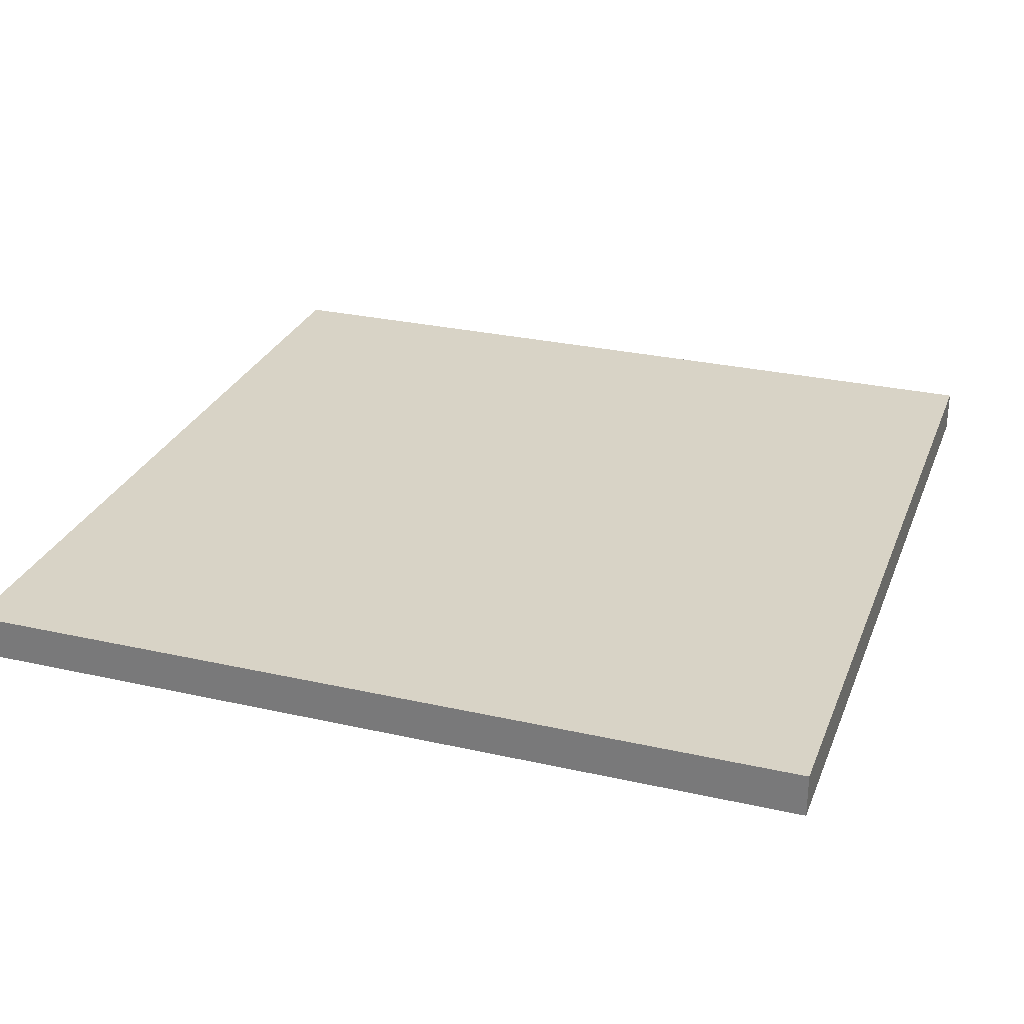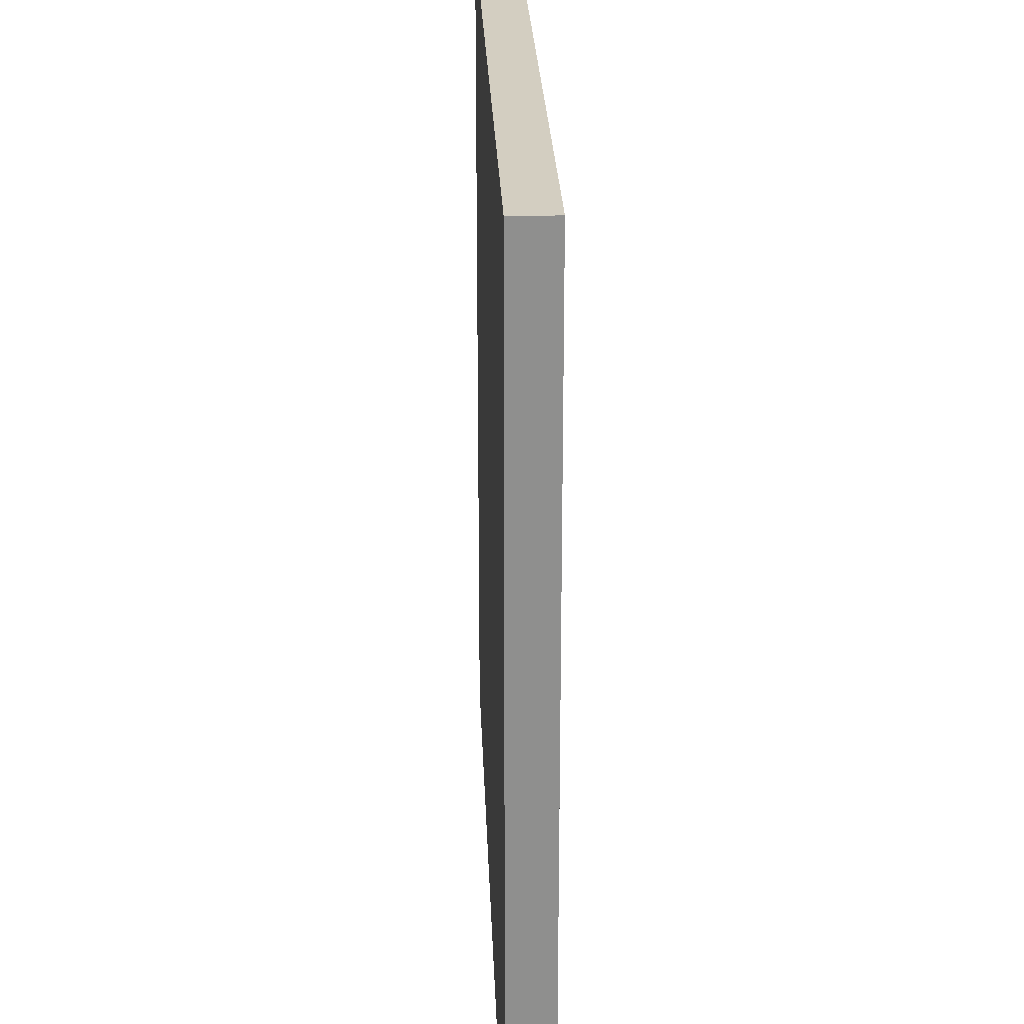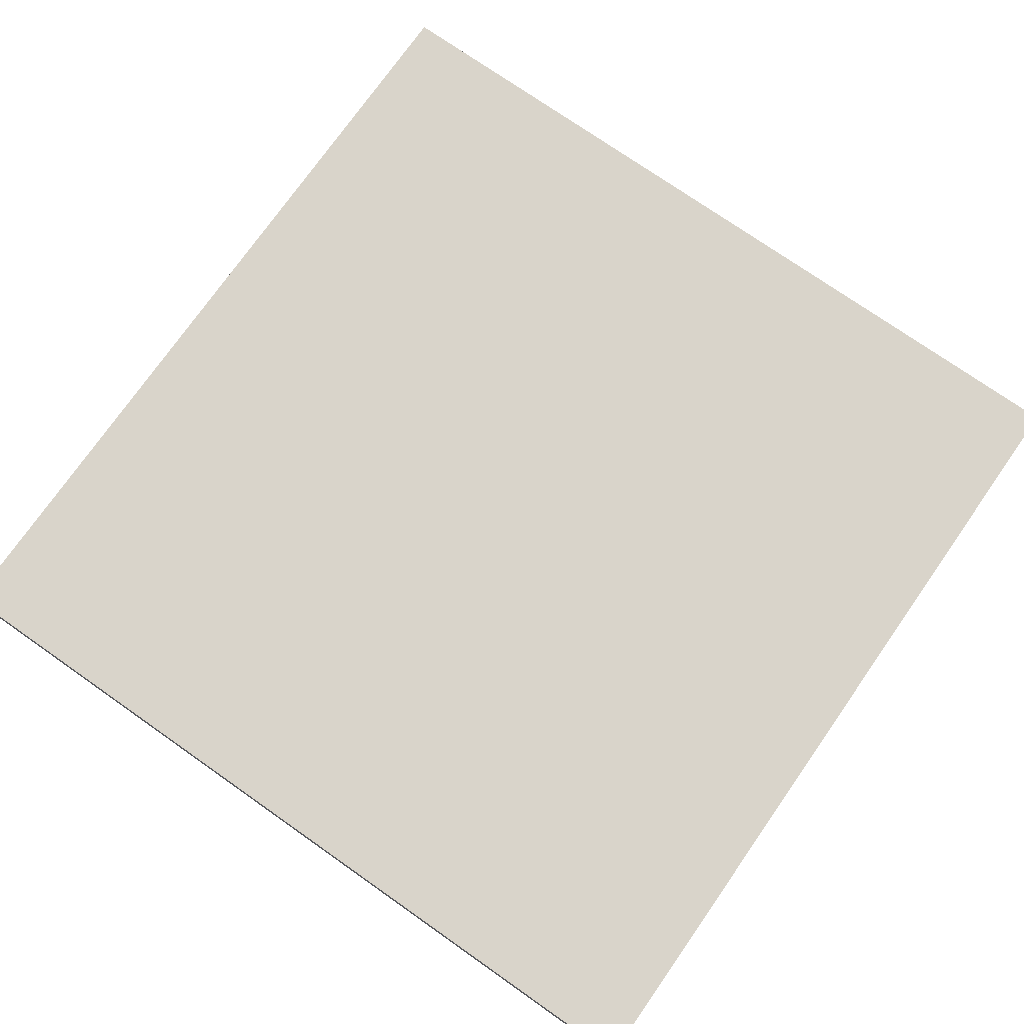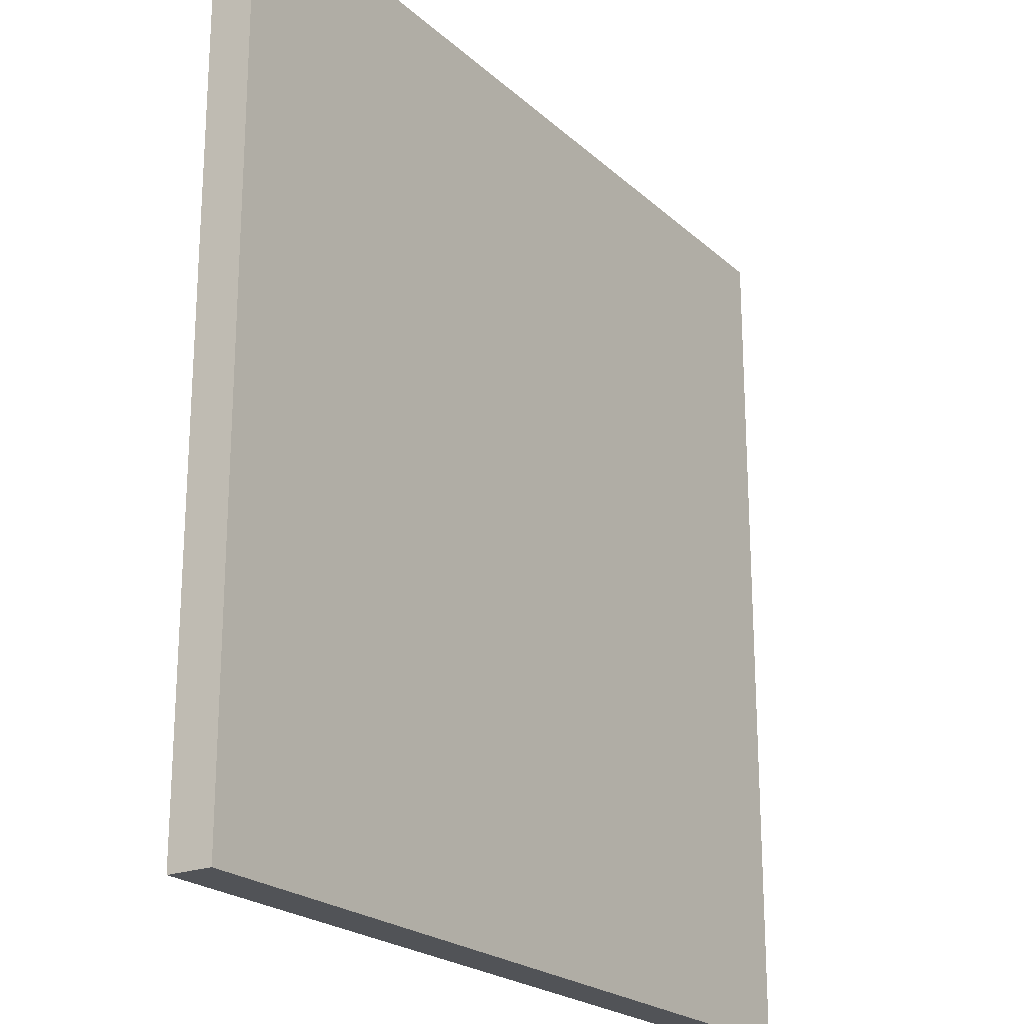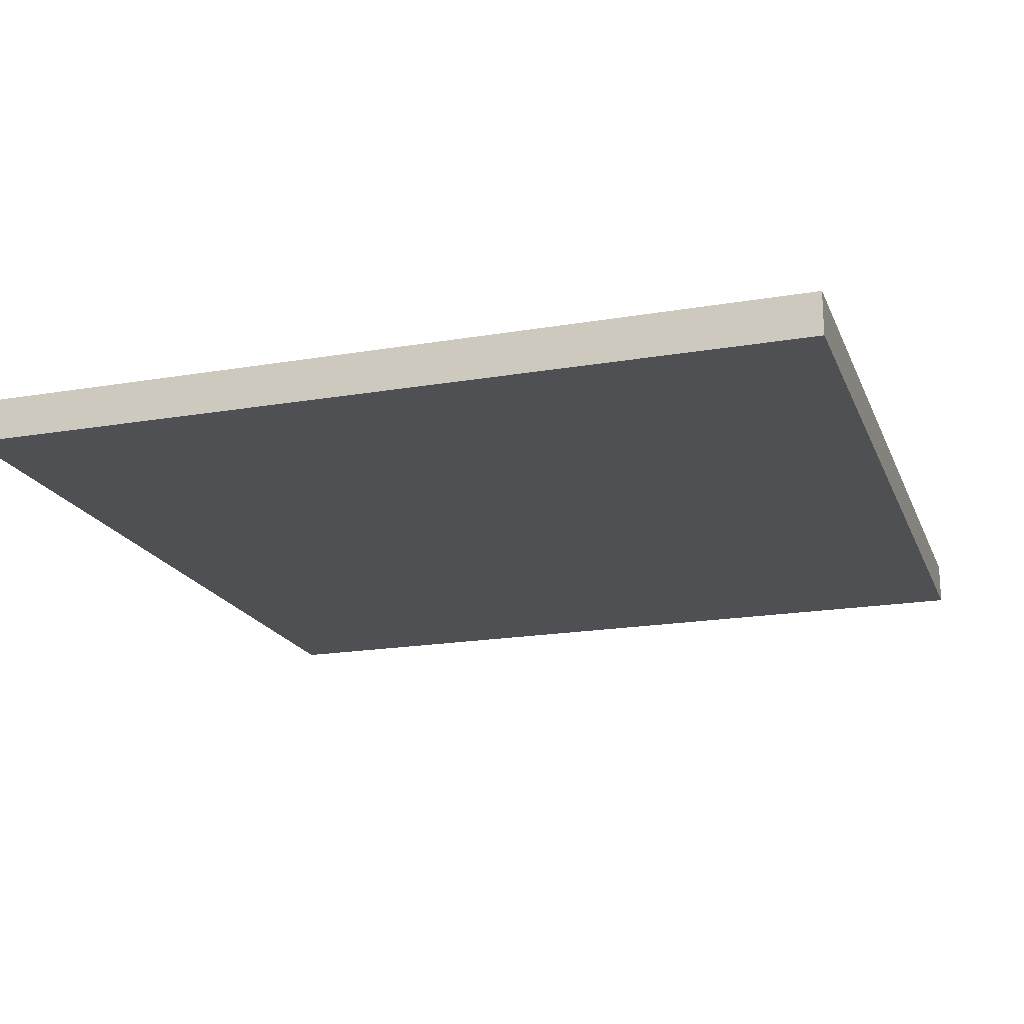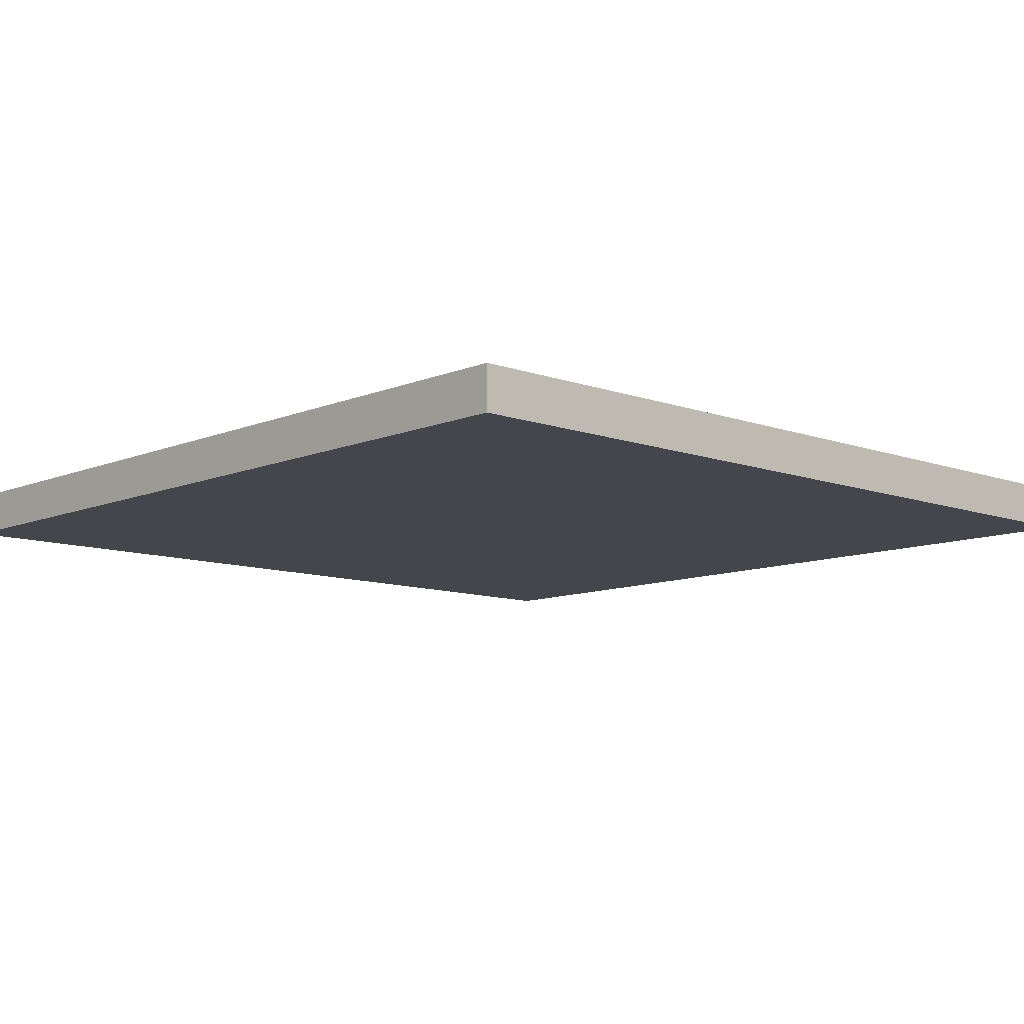
<metadata>
{"format":"obj","ext":"obj","renderer":"f3d","projection":"perspective","resolution":1024,"background":"white","views":[{"elev":28.1,"azim":18.9,"up":"+Y"},{"elev":24.9,"azim":-92.1,"up":"+Z"},{"elev":74.8,"azim":-55.0,"up":"+Y"},{"elev":-22.0,"azim":123.6,"up":"+Z"},{"elev":-19.1,"azim":17.9,"up":"+Y"},{"elev":-10.0,"azim":47.0,"up":"+Y"}]}
</metadata>
<code>
g default
v -18.31 -1.4e-05 18.31
v 18.31 -1.4e-05 18.31
v -18.31 1.846 18.31
v 18.31 1.846 18.31
v -18.31 1.846 -18.31
v 18.31 1.846 -18.31
v -18.31 -1.4e-05 -18.31
v 18.31 -1.4e-05 -18.31
g platform6
f 1 2 4 3
f 3 4 6 5
f 5 6 8 7
f 7 8 2 1
f 2 8 6 4
f 7 1 3 5

</code>
